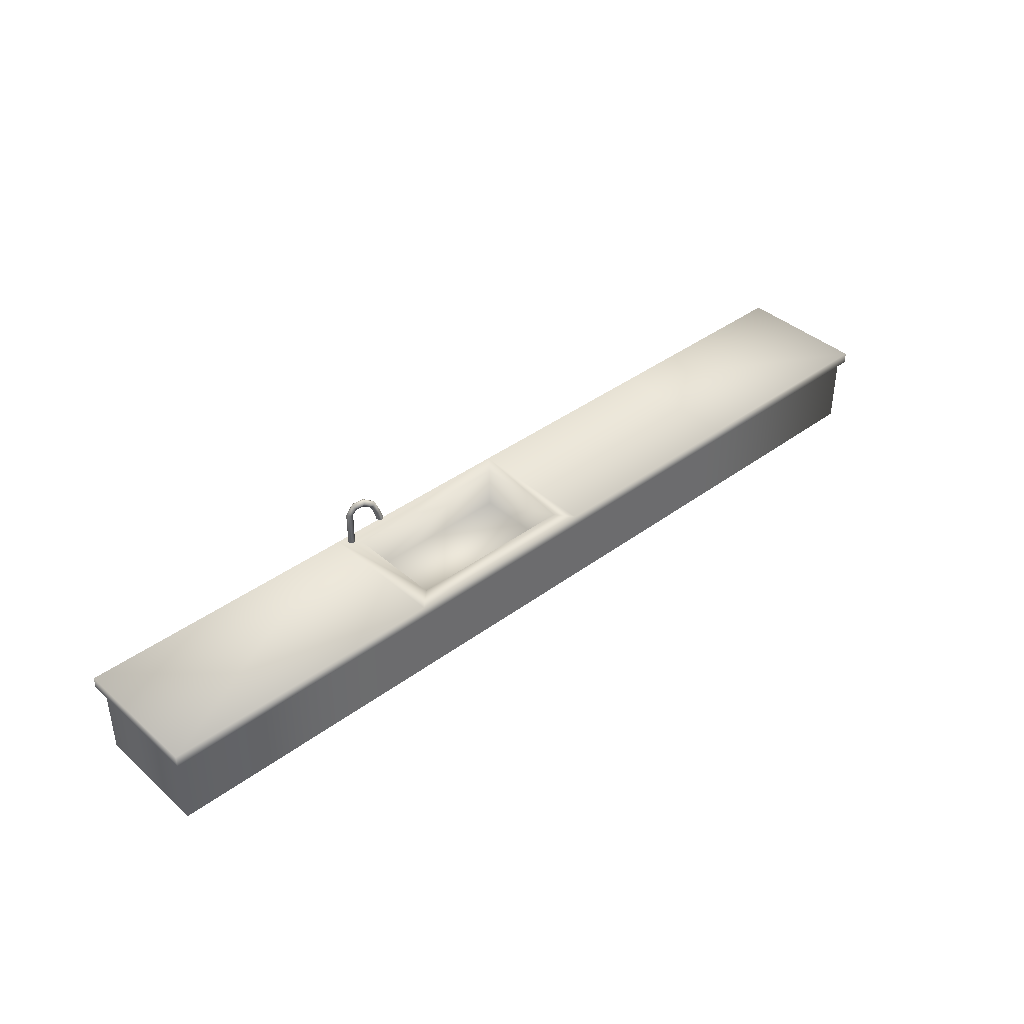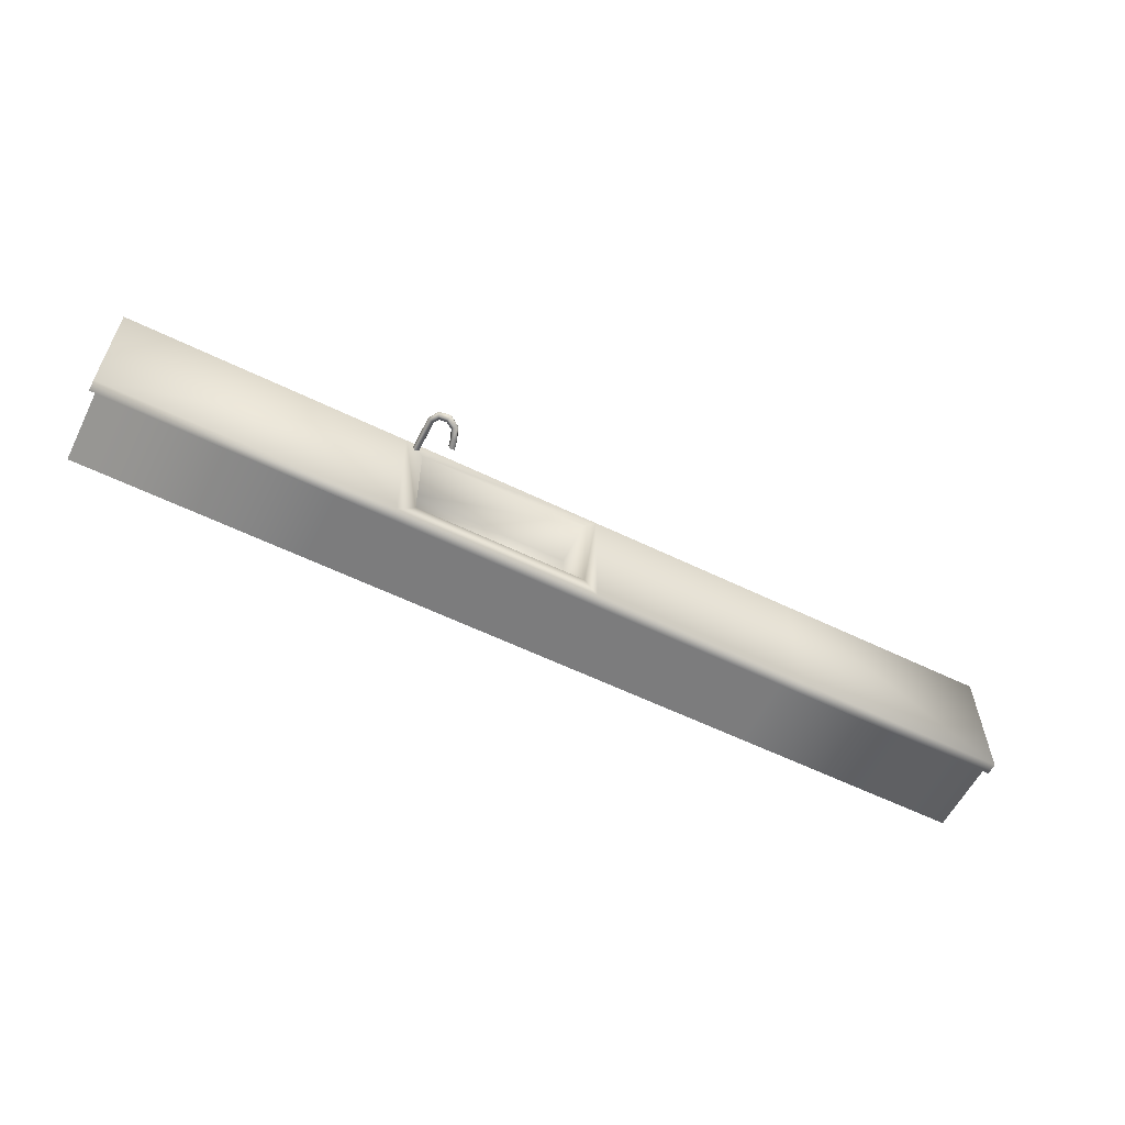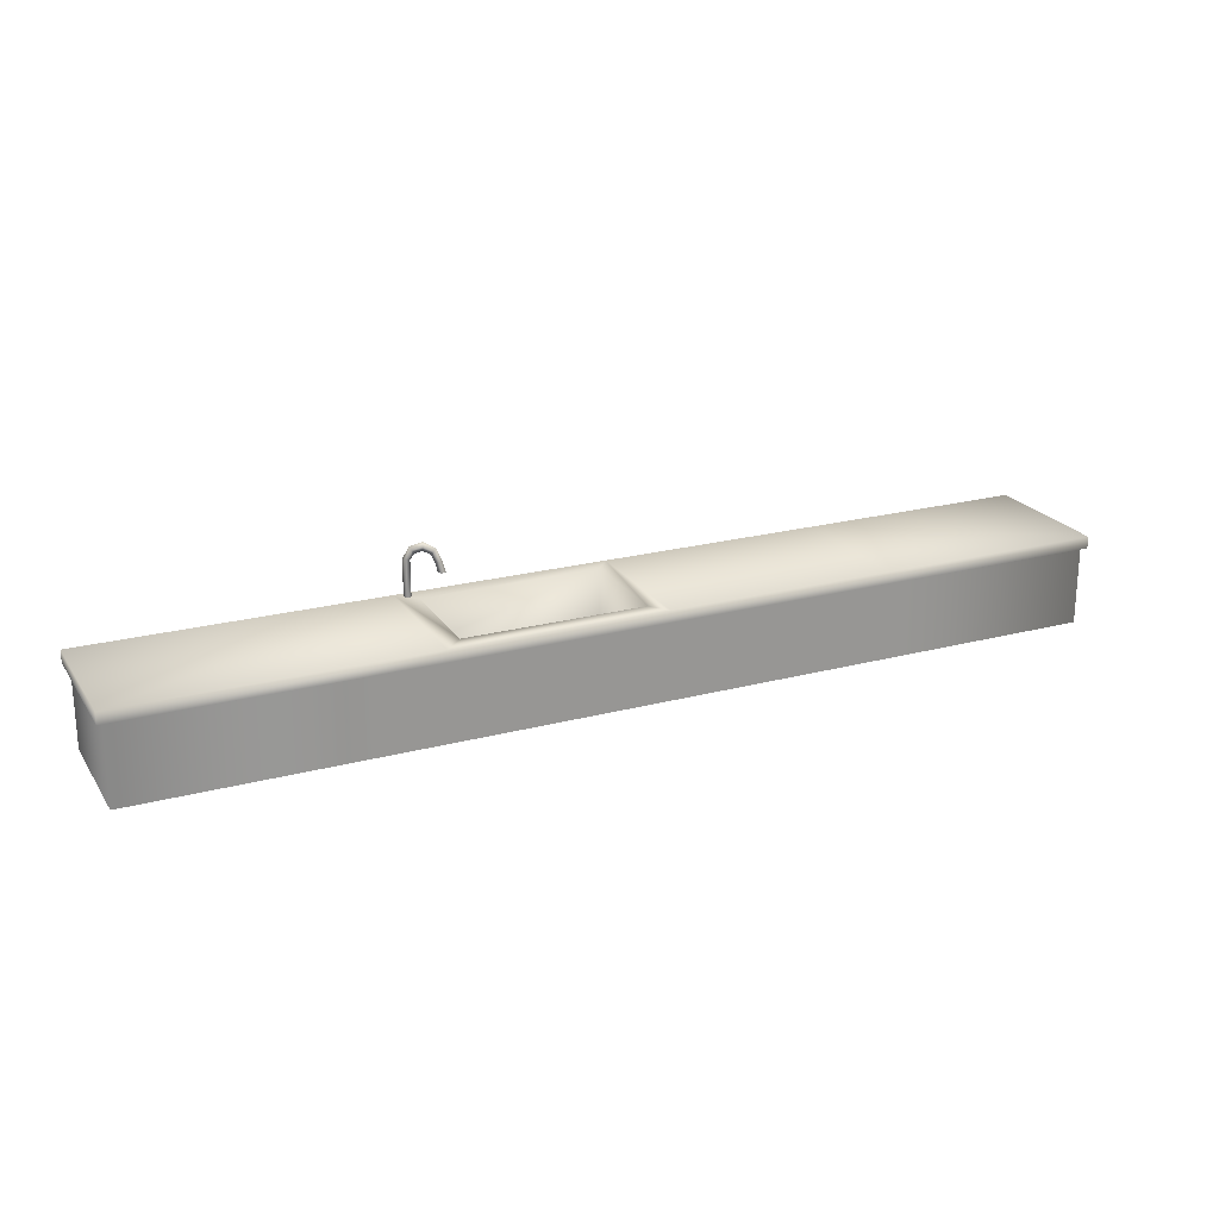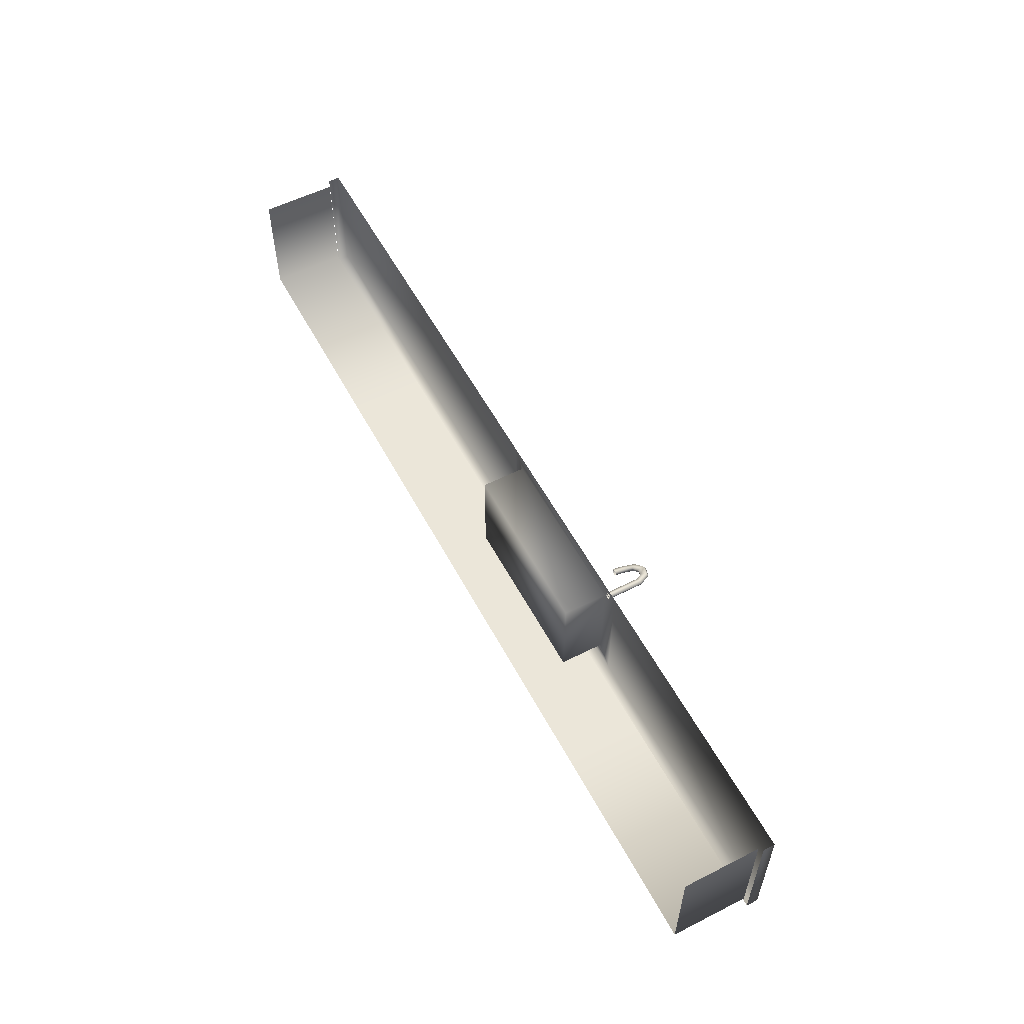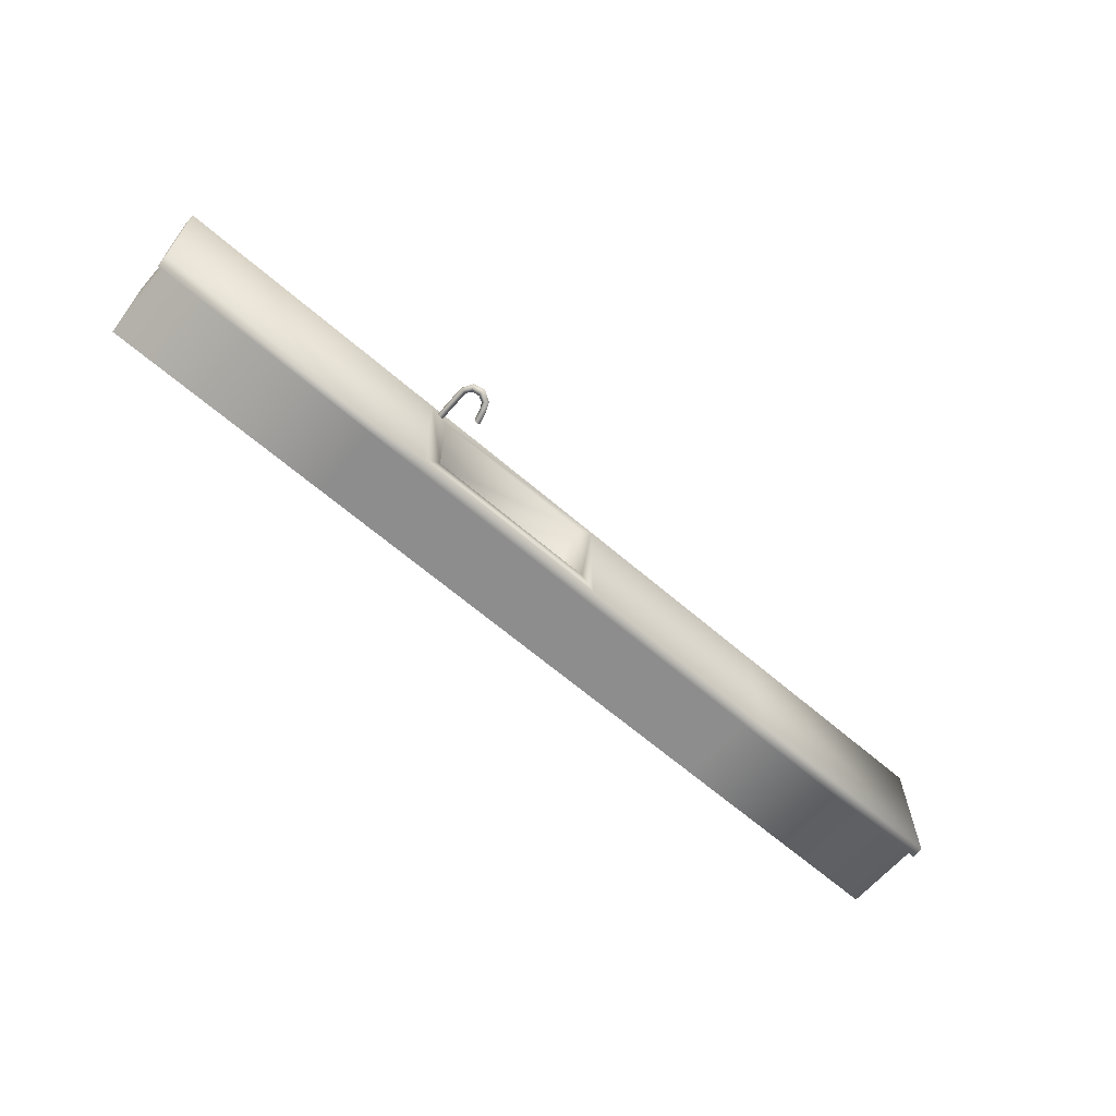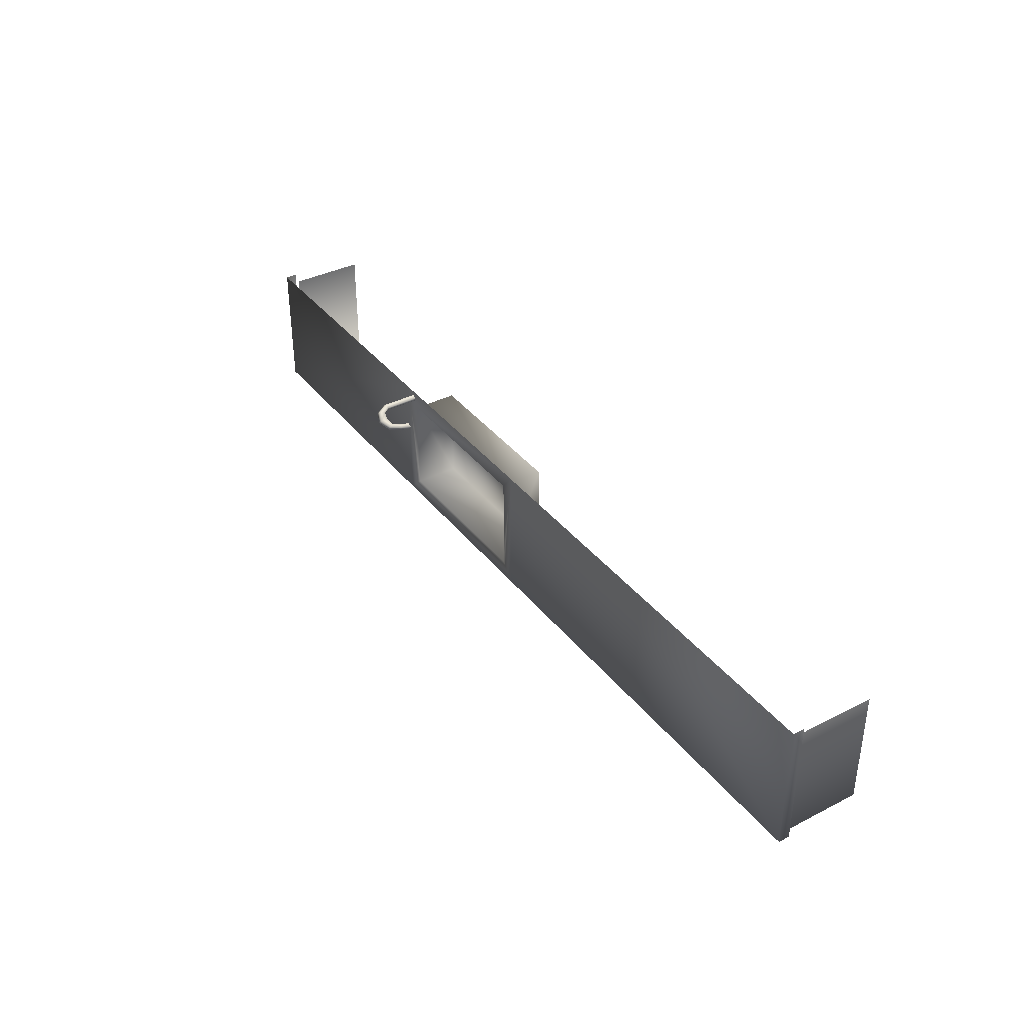
<metadata>
{"format":"obj","ext":"obj","renderer":"f3d","projection":"perspective","resolution":1024,"background":"white","views":[{"elev":39.5,"azim":137.4,"up":"+Y"},{"elev":-58.7,"azim":153.3,"up":"+Z"},{"elev":22.0,"azim":155.1,"up":"+Y"},{"elev":56.2,"azim":62.1,"up":"+Z"},{"elev":-64.7,"azim":139.0,"up":"+Z"},{"elev":37.2,"azim":-123.2,"up":"+Z"}]}
</metadata>
<code>
g febg_shop_001_kitchendesk_01
v -0.2013 1.356 0.7565
v 2.429 0.6866 0.7565
v 2.429 1.356 0.7565
v -0.2013 0.6866 0.7565
v 2.429 0.6866 -0.7526
v -0.2013 0.6866 -0.7526
v -0.2013 1.356 -0.7526
v -0.2013 1.356 0.7565
v 2.429 1.356 0.7565
v 2.429 0.6866 0.7565
v 2.429 0.6866 -0.7526
v 2.429 1.356 -0.7526
v 2.429 1.356 -0.7526
v -0.2013 0.6866 -0.7526
v -0.2013 1.356 -0.7526
v -3.743 1.356 1.018
v -7.076 1.356 1.018
v -7.076 1.356 -1.018
v -3.743 1.356 -1.018
v -0.4099 1.356 1.018
v -3.743 1.18 -1.018
v -7.076 1.18 -1.018
v -0.4099 1.356 -1.018
v -0.4099 1.18 -1.018
v 2.698 1.18 -1.018
v 2.698 1.356 -1.018
v 7.076 1.18 -1.018
v 7.076 1.356 -1.018
v -0.2013 1.356 -0.7526
v -0.2013 1.356 0.7565
v 2.429 1.356 0.7565
v 2.698 1.356 1.018
v 2.429 1.356 -0.7526
v 7.076 1.356 1.018
v 7.076 1.18 1.018
v 7.076 1.18 -1.018
v -7.045 1.165 -0.904
v -7.045 6.199e-06 -0.904
v -3.535 6.199e-06 -0.904
v -3.535 1.165 -0.904
v -7.045 6.199e-06 0.9122
v -7.045 6.199e-06 -0.904
v -7.045 1.165 -0.904
v -7.045 1.165 0.9122
v 6.995 6.199e-06 -0.904
v 6.995 6.199e-06 0.9122
v 6.995 1.165 0.9122
v 6.995 1.165 -0.904
v 3.485 6.199e-06 -0.904
v 3.485 1.165 -0.904
v -7.076 1.356 1.018
v -7.076 1.18 1.018
v -7.076 1.18 -1.018
v -7.076 1.356 -1.018
v 3.485 1.165 -0.904
v -0.02519 1.165 -0.904
v -0.02519 6.199e-06 -0.904
v 3.485 6.199e-06 -0.904
v -0.02519 1.165 -0.904
v -3.535 1.165 -0.904
v -3.535 6.199e-06 -0.904
v -0.02519 6.199e-06 -0.904
v 2.485 1.868 0.914
v 2.485 1.34 0.914
v 2.496 1.34 0.8611
v 2.496 1.881 0.8611
v 2.56 1.34 0.8379
v 2.441 1.969 0.8354
v 2.424 1.973 0.8854
v 2.314 1.993 0.8342
v 2.56 1.899 0.8379
v 2.589 1.34 0.9091
v 2.487 2.028 0.8035
v 2.342 2.001 0.7894
v 2.589 1.889 0.9091
v 2.543 1.34 0.9434
v 2.543 1.89 0.9434
v 2.459 2.048 0.9044
v 2.498 2.069 0.8665
v 2.355 2.072 0.7419
v 2.334 2.13 0.7902
v 2.309 2.102 0.8345
v 2.167 2.025 0.7679
v 2.248 1.958 0.7456
v 2.21 1.96 0.7854
v 2.161 1.858 0.7629
v 2.178 2.043 0.7175
v 2.229 2.01 0.6833
v 2.205 1.858 0.7253
v 2.125 1.704 0.7453
v 2.168 1.704 0.7077
v 2.171 1.858 0.6562
v 2.134 1.704 0.6386
v 2.106 1.858 0.6838
v 2.101 1.858 0.7371
v 2.07 1.704 0.6663
v 2.064 1.704 0.7195
v 2.543 1.89 0.9434
v 2.543 1.34 0.9434
v 2.485 1.34 0.914
v 2.485 1.868 0.914
v 2.424 1.973 0.8854
v 2.459 2.048 0.9044
v 2.309 2.102 0.8345
v 2.314 1.993 0.8342
v 2.21 1.96 0.7854
v 2.167 2.025 0.7679
v 2.101 1.858 0.7371
v 2.161 1.858 0.7629
v 2.064 1.704 0.7195
v 2.125 1.704 0.7453
g febg_shop_001_kitchendesk_01_0
f 3 2 1
f 2 4 1
f 4 2 5
f 6 4 5
f 4 6 7
f 8 4 7
f 11 10 9
f 12 11 9
f 14 11 13
f 15 14 13
f 18 17 16
f 19 18 16
f 19 16 20
f 19 21 18
f 21 22 18
f 21 19 23
f 23 19 20
f 24 21 23
f 25 24 23
f 26 25 23
f 27 25 26
f 28 27 26
f 29 23 20
f 23 29 26
f 30 29 20
f 31 30 20
f 32 31 20
f 26 32 28
f 29 33 26
f 33 31 32
f 26 33 32
f 32 34 28
f 34 35 28
f 35 36 28
f 39 38 37
f 40 39 37
f 43 42 41
f 44 43 41
f 47 46 45
f 48 47 45
f 45 49 48
f 49 50 48
f 53 52 51
f 54 53 51
f 57 56 55
f 58 57 55
f 61 60 59
f 62 61 59
f 65 64 63
f 66 65 63
f 67 65 66
f 68 66 63
f 69 68 63
f 68 69 70
f 71 67 66
f 72 67 71
f 68 73 66
f 73 71 66
f 74 68 70
f 73 68 74
f 75 72 71
f 76 72 75
f 77 76 75
f 78 77 75
f 79 75 71
f 73 79 71
f 79 78 75
f 79 73 80
f 80 73 74
f 78 79 81
f 81 79 80
f 82 78 81
f 83 82 81
f 84 74 70
f 85 84 70
f 84 85 86
f 87 81 80
f 87 83 81
f 88 80 74
f 84 88 74
f 88 87 80
f 89 84 86
f 88 84 89
f 86 90 89
f 90 91 89
f 92 88 89
f 89 91 92
f 87 88 92
f 91 93 92
f 83 87 94
f 94 87 92
f 92 93 94
f 95 83 94
f 93 96 94
f 94 96 95
f 96 97 95
f 100 99 98
f 101 100 98
f 102 101 98
f 103 102 98
f 102 103 104
f 105 102 104
f 106 105 104
f 107 106 104
f 106 107 108
f 109 106 108
f 108 110 109
f 110 111 109

</code>
